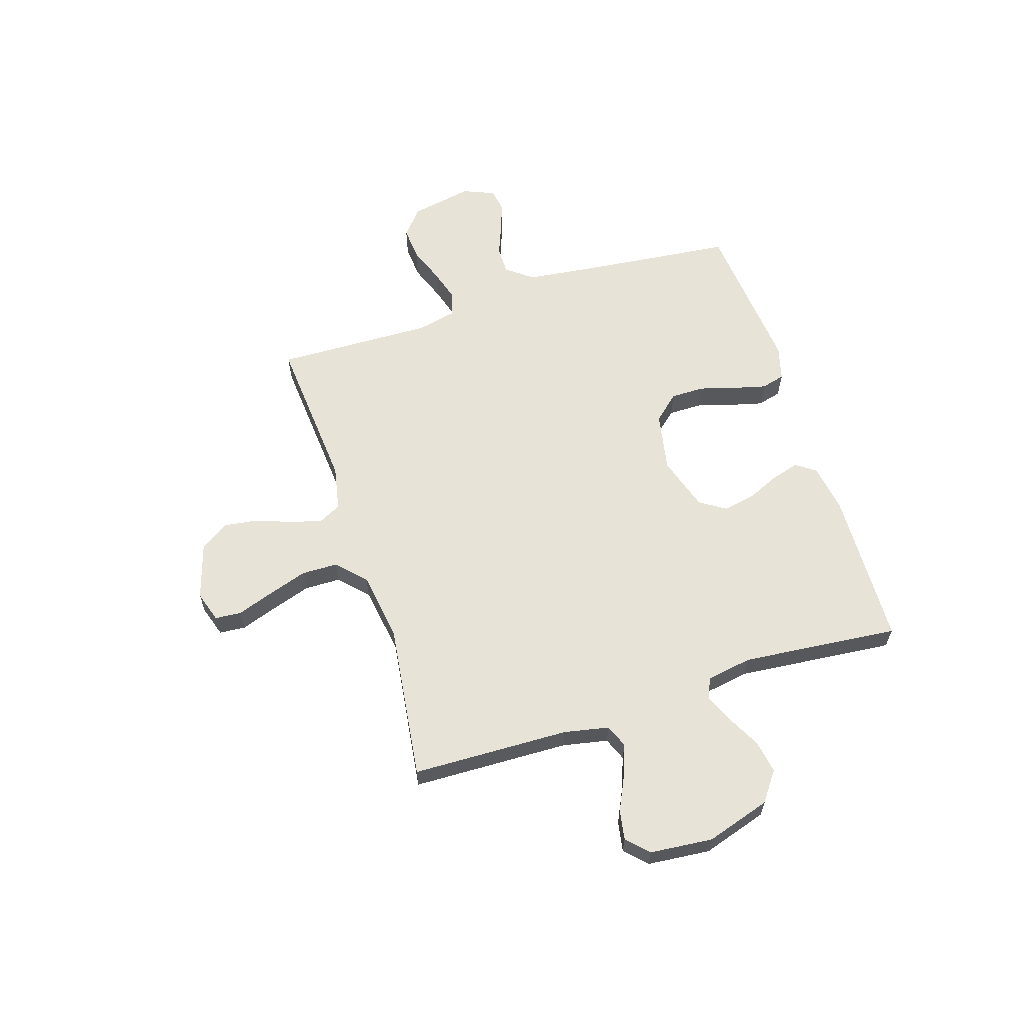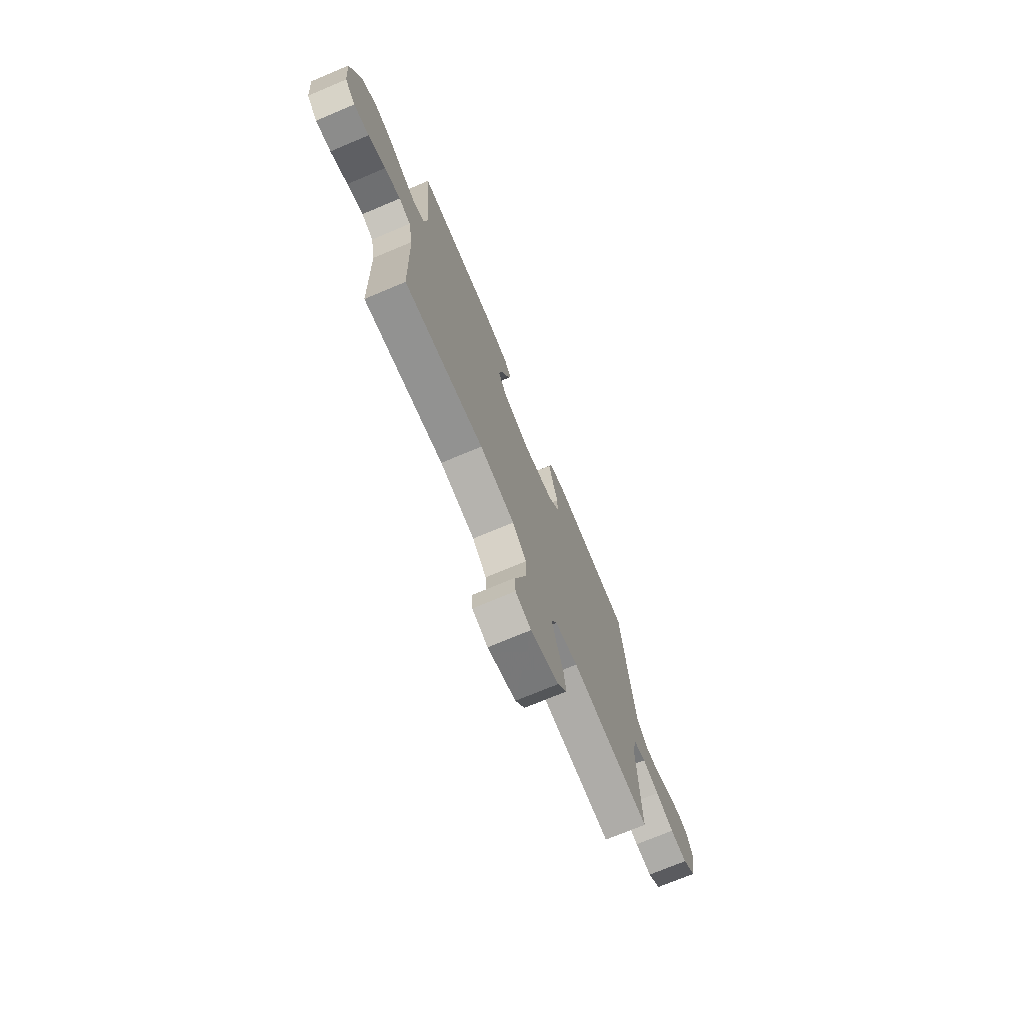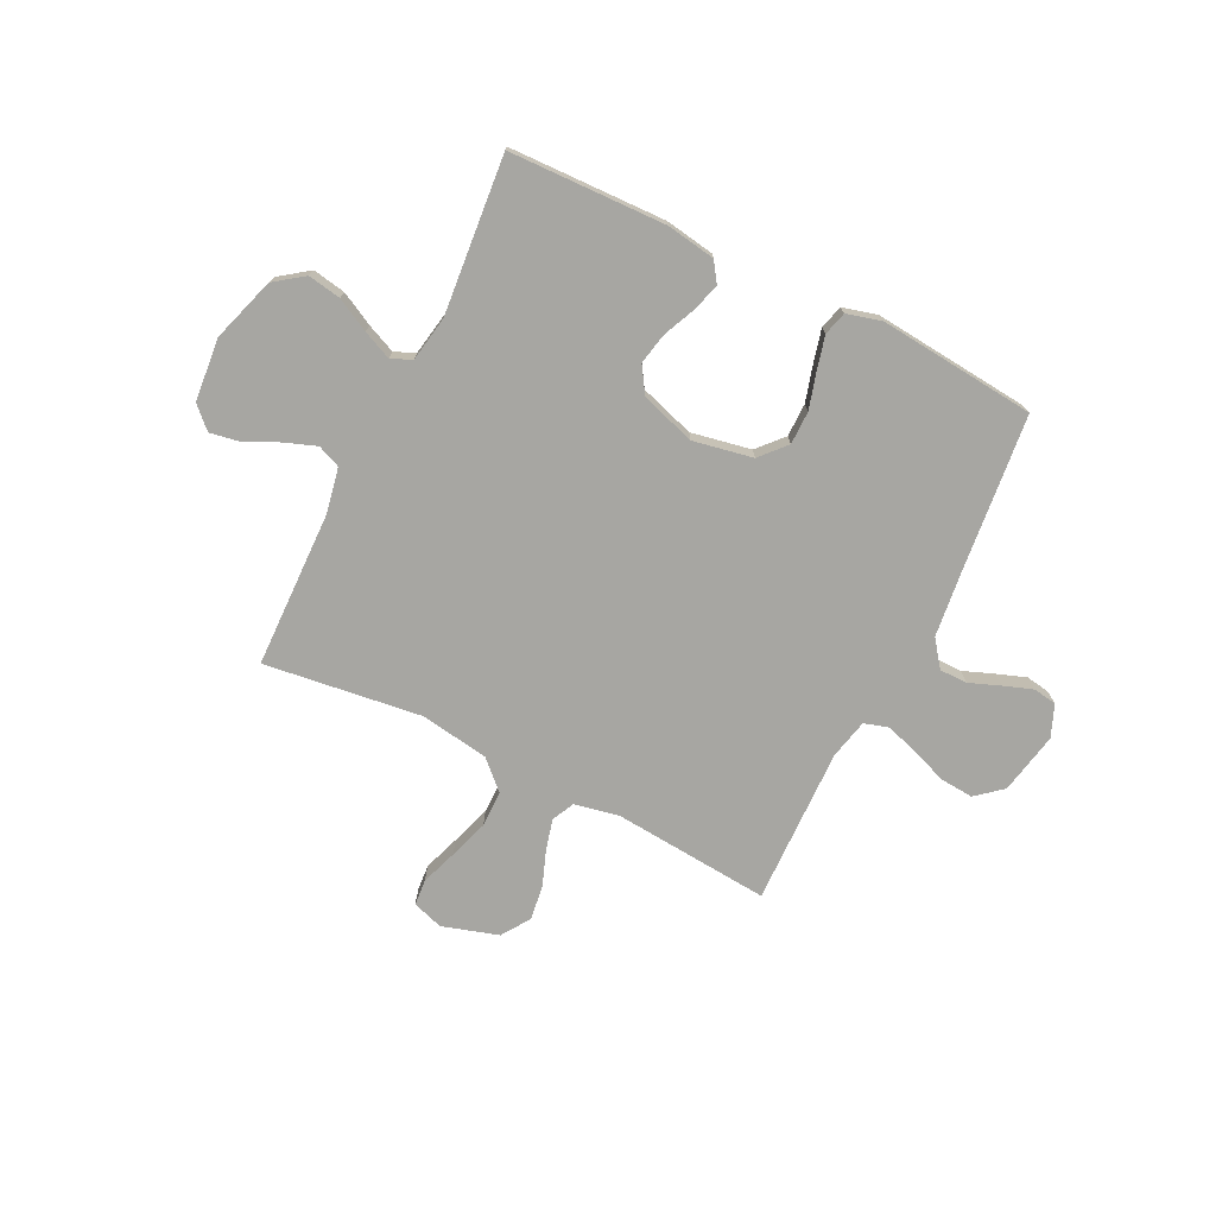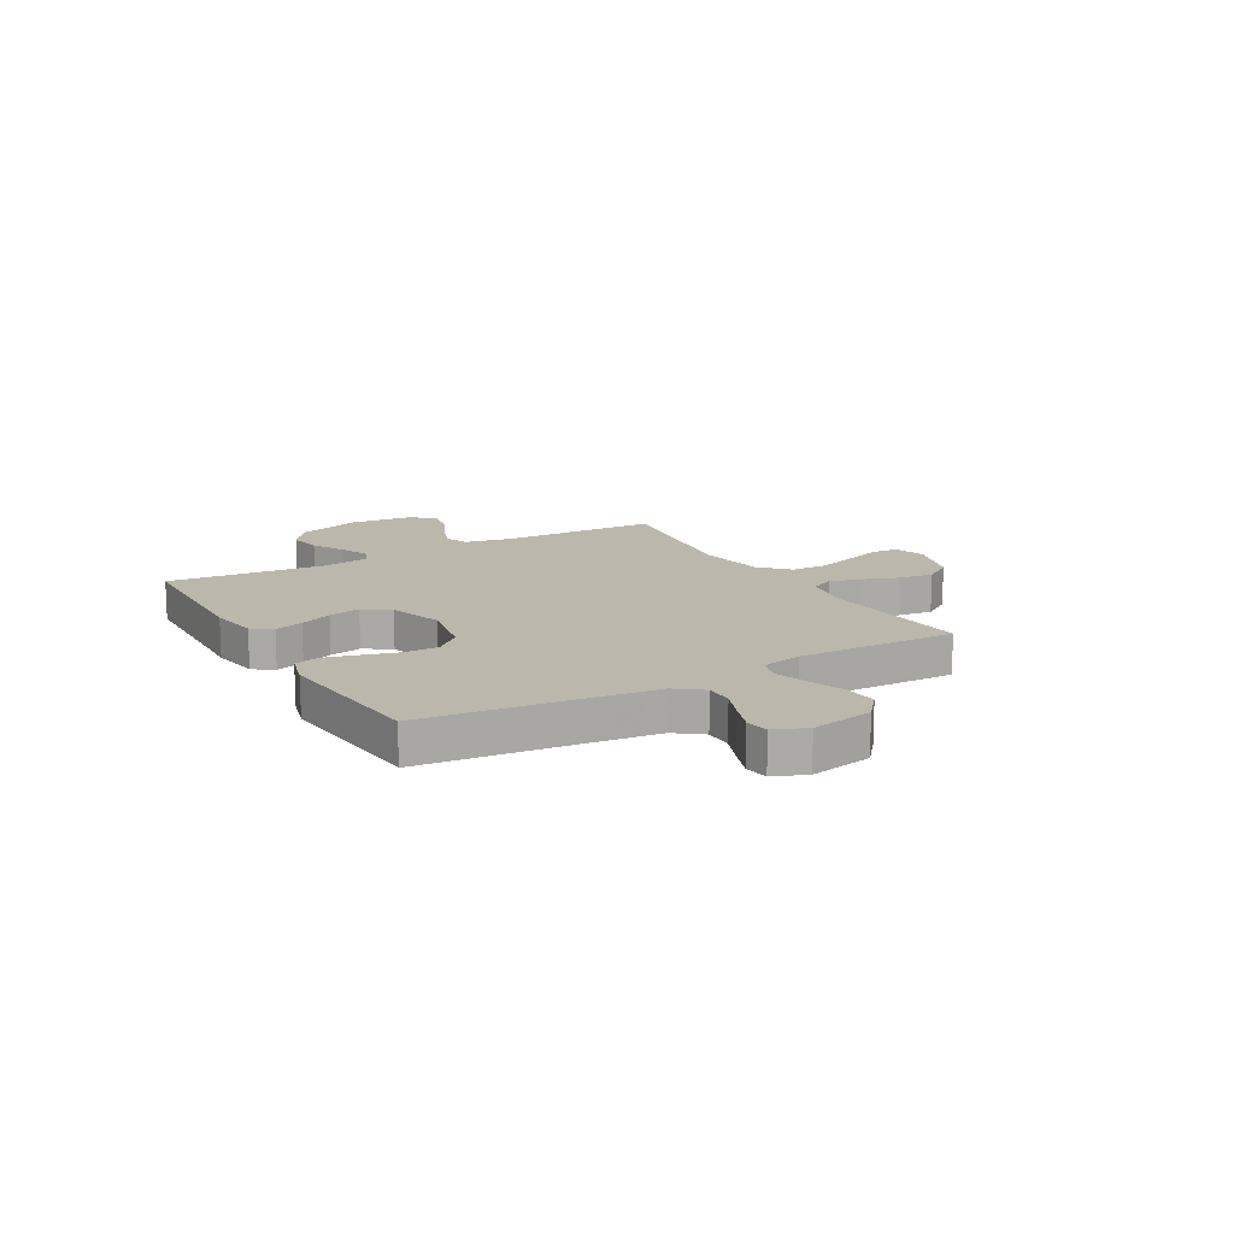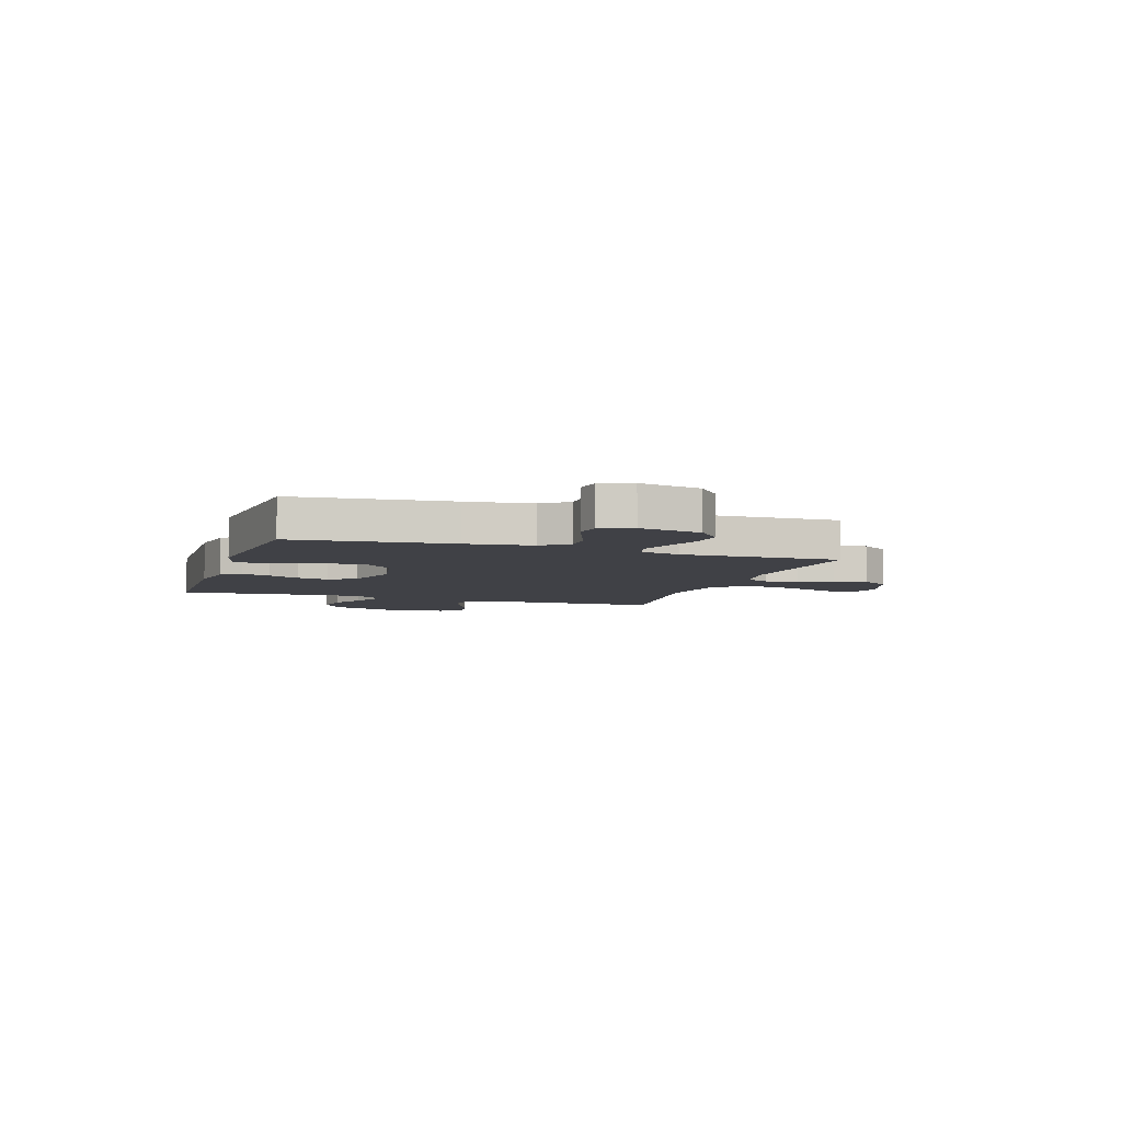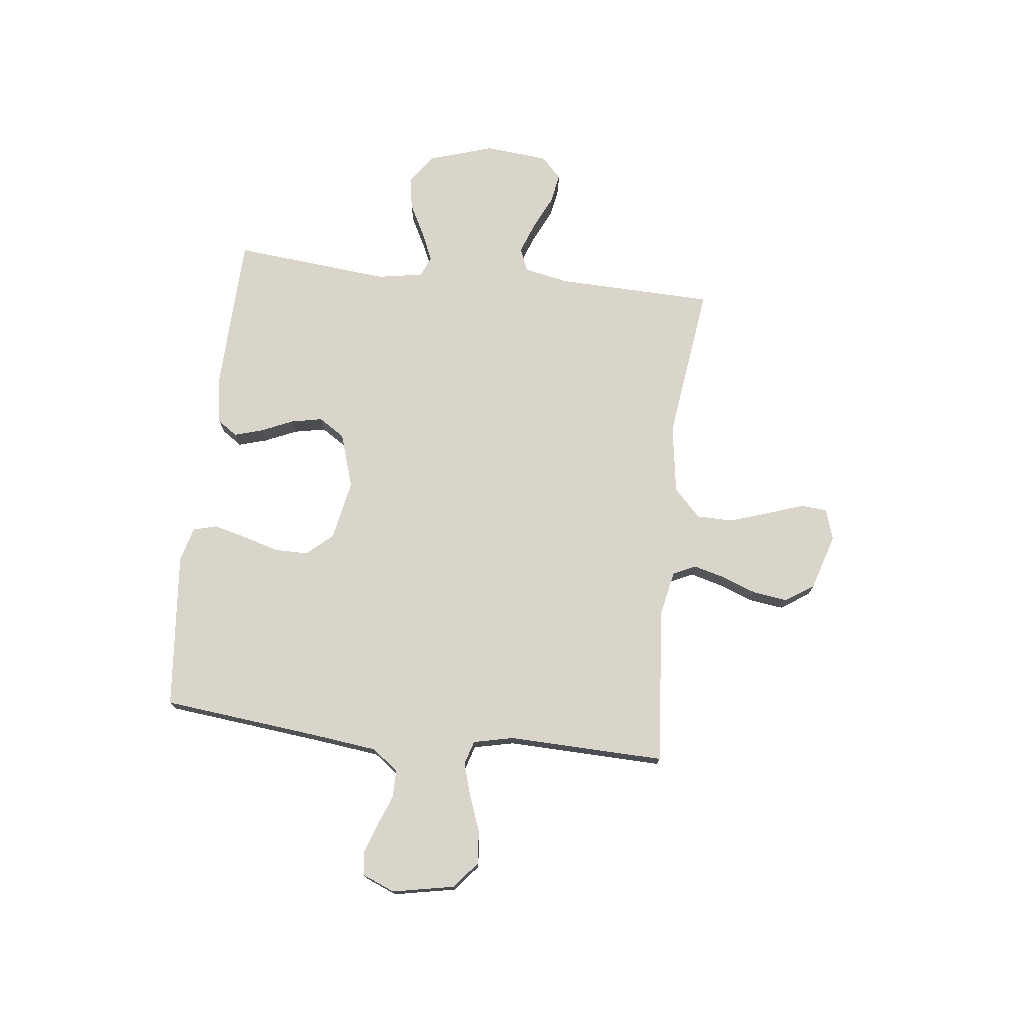
<metadata>
{"format":"obj","ext":"obj","renderer":"f3d","projection":"perspective","resolution":1024,"background":"white","views":[{"elev":61.6,"azim":-107.6,"up":"+Y"},{"elev":-72.9,"azim":-67.2,"up":"+Z"},{"elev":-74.0,"azim":-26.4,"up":"+Y"},{"elev":14.3,"azim":60.2,"up":"+Y"},{"elev":-6.0,"azim":71.8,"up":"+Y"},{"elev":74.4,"azim":96.6,"up":"+Y"}]}
</metadata>
<code>
v -0.5 0.07 0.5
v -0.2 0.07 0.509
v -0.107 0.07 0.494
v -0.081 0.07 0.456
v -0.097 0.07 0.402
v -0.124 0.07 0.341
v -0.136 0.07 0.281
v -0.104 0.07 0.231
v 0 0.07 0.198
v 0.114 0.07 0.22
v 0.158 0.07 0.269
v 0.158 0.07 0.333
v 0.138 0.07 0.402
v 0.122 0.07 0.465
v 0.134 0.07 0.51
v 0.2 0.07 0.528
v 0.5 0.07 0.5
v 0.532 0.07 0.2
v 0.547 0.07 0.075
v 0.585 0.07 0.025
v 0.638 0.07 0.025
v 0.697 0.07 0.048
v 0.753 0.07 0.068
v 0.798 0.07 0.061
v 0.823 0.07 0
v 0.8 0.07 -0.118
v 0.75 0.07 -0.16
v 0.686 0.07 -0.155
v 0.617 0.07 -0.129
v 0.555 0.07 -0.11
v 0.509 0.07 -0.124
v 0.492 0.07 -0.2
v 0.5 0.07 -0.5
v 0.2 0.07 -0.475
v 0.114 0.07 -0.492
v 0.093 0.07 -0.535
v 0.109 0.07 -0.595
v 0.134 0.07 -0.662
v 0.143 0.07 -0.728
v 0.107 0.07 -0.782
v 0 0.07 -0.815
v -0.059 0.07 -0.796
v -0.063 0.07 -0.746
v -0.039 0.07 -0.677
v -0.014 0.07 -0.601
v -0.015 0.07 -0.532
v -0.068 0.07 -0.481
v -0.2 0.07 -0.461
v -0.5 0.07 -0.5
v -0.508 0.07 -0.2
v -0.525 0.07 -0.114
v -0.569 0.07 -0.096
v -0.629 0.07 -0.118
v -0.694 0.07 -0.149
v -0.751 0.07 -0.159
v -0.791 0.07 -0.12
v -0.802 0.07 0
v -0.763 0.07 0.123
v -0.707 0.07 0.164
v -0.644 0.07 0.153
v -0.581 0.07 0.12
v -0.526 0.07 0.096
v -0.487 0.07 0.113
v -0.472 0.07 0.2
v -0.5 0 0.5
v -0.2 0 0.509
v -0.107 0 0.494
v -0.081 0 0.456
v -0.097 0 0.402
v -0.124 0 0.341
v -0.136 0 0.281
v -0.104 0 0.231
v 0 0 0.198
v 0.114 0 0.22
v 0.158 0 0.269
v 0.158 0 0.333
v 0.138 0 0.402
v 0.122 0 0.465
v 0.134 0 0.51
v 0.2 0 0.528
v 0.5 0 0.5
v 0.532 0 0.2
v 0.547 0 0.075
v 0.585 0 0.025
v 0.638 0 0.025
v 0.697 0 0.048
v 0.753 0 0.068
v 0.798 0 0.061
v 0.823 0 0
v 0.8 0 -0.118
v 0.75 0 -0.16
v 0.686 0 -0.155
v 0.617 0 -0.129
v 0.555 0 -0.11
v 0.509 0 -0.124
v 0.492 0 -0.2
v 0.5 0 -0.5
v 0.2 0 -0.475
v 0.114 0 -0.492
v 0.093 0 -0.535
v 0.109 0 -0.595
v 0.134 0 -0.662
v 0.143 0 -0.728
v 0.107 0 -0.782
v 0 0 -0.815
v -0.059 0 -0.796
v -0.063 0 -0.746
v -0.039 0 -0.677
v -0.014 0 -0.601
v -0.015 0 -0.532
v -0.068 0 -0.481
v -0.2 0 -0.461
v -0.5 0 -0.5
v -0.508 0 -0.2
v -0.525 0 -0.114
v -0.569 0 -0.096
v -0.629 0 -0.118
v -0.694 0 -0.149
v -0.751 0 -0.159
v -0.791 0 -0.12
v -0.802 0 0
v -0.763 0 0.123
v -0.707 0 0.164
v -0.644 0 0.153
v -0.581 0 0.12
v -0.526 0 0.096
v -0.487 0 0.113
v -0.472 0 0.2
f 58 59 60 61
f 58 61 62
f 57 58 62
f 56 57 62
f 53 54 55 56
f 52 53 56 62
f 51 52 62 63
f 48 49 50
f 47 48 50 51
f 41 42 43 44
f 41 44 45
f 40 41 45 46
f 37 38 39 40
f 36 37 40 46
f 32 33 34
f 31 32 34 35
f 26 27 28 29
f 26 29 30
f 25 26 30
f 24 25 30 31
f 21 22 23 24
f 15 16 17 18
f 15 18 19
f 12 13 14 15
f 12 15 19 20
f 3 4 5 6
f 3 6 7
f 64 1 2 3
f 64 3 7
f 47 51 63 64
f 47 64 7 8
f 35 36 46 47
f 31 35 47 8
f 21 24 31
f 20 21 31
f 11 12 20 31
f 10 11 31
f 9 10 31
f 8 9 31
f 125 124 123 122
f 126 125 122
f 126 122 121
f 126 121 120
f 120 119 118 117
f 126 120 117 116
f 127 126 116 115
f 114 113 112
f 115 114 112 111
f 108 107 106 105
f 109 108 105
f 110 109 105 104
f 104 103 102 101
f 110 104 101 100
f 98 97 96
f 99 98 96 95
f 93 92 91 90
f 94 93 90
f 94 90 89
f 95 94 89 88
f 88 87 86 85
f 82 81 80 79
f 83 82 79
f 79 78 77 76
f 84 83 79 76
f 70 69 68 67
f 71 70 67
f 67 66 65 128
f 71 67 128
f 128 127 115 111
f 72 71 128 111
f 111 110 100 99
f 72 111 99 95
f 95 88 85
f 95 85 84
f 95 84 76 75
f 95 75 74
f 95 74 73
f 95 73 72
f 1 65 66 2
f 2 66 67 3
f 3 67 68 4
f 4 68 69 5
f 5 69 70 6
f 6 70 71 7
f 7 71 72 8
f 8 72 73 9
f 9 73 74 10
f 10 74 75 11
f 11 75 76 12
f 12 76 77 13
f 13 77 78 14
f 14 78 79 15
f 15 79 80 16
f 16 80 81 17
f 17 81 82 18
f 18 82 83 19
f 19 83 84 20
f 20 84 85 21
f 21 85 86 22
f 22 86 87 23
f 23 87 88 24
f 24 88 89 25
f 25 89 90 26
f 26 90 91 27
f 27 91 92 28
f 28 92 93 29
f 29 93 94 30
f 30 94 95 31
f 31 95 96 32
f 32 96 97 33
f 33 97 98 34
f 34 98 99 35
f 35 99 100 36
f 36 100 101 37
f 37 101 102 38
f 38 102 103 39
f 39 103 104 40
f 40 104 105 41
f 41 105 106 42
f 42 106 107 43
f 43 107 108 44
f 44 108 109 45
f 45 109 110 46
f 46 110 111 47
f 47 111 112 48
f 48 112 113 49
f 49 113 114 50
f 50 114 115 51
f 51 115 116 52
f 52 116 117 53
f 53 117 118 54
f 54 118 119 55
f 55 119 120 56
f 56 120 121 57
f 57 121 122 58
f 58 122 123 59
f 59 123 124 60
f 60 124 125 61
f 61 125 126 62
f 62 126 127 63
f 63 127 128 64
f 64 128 65 1

</code>
